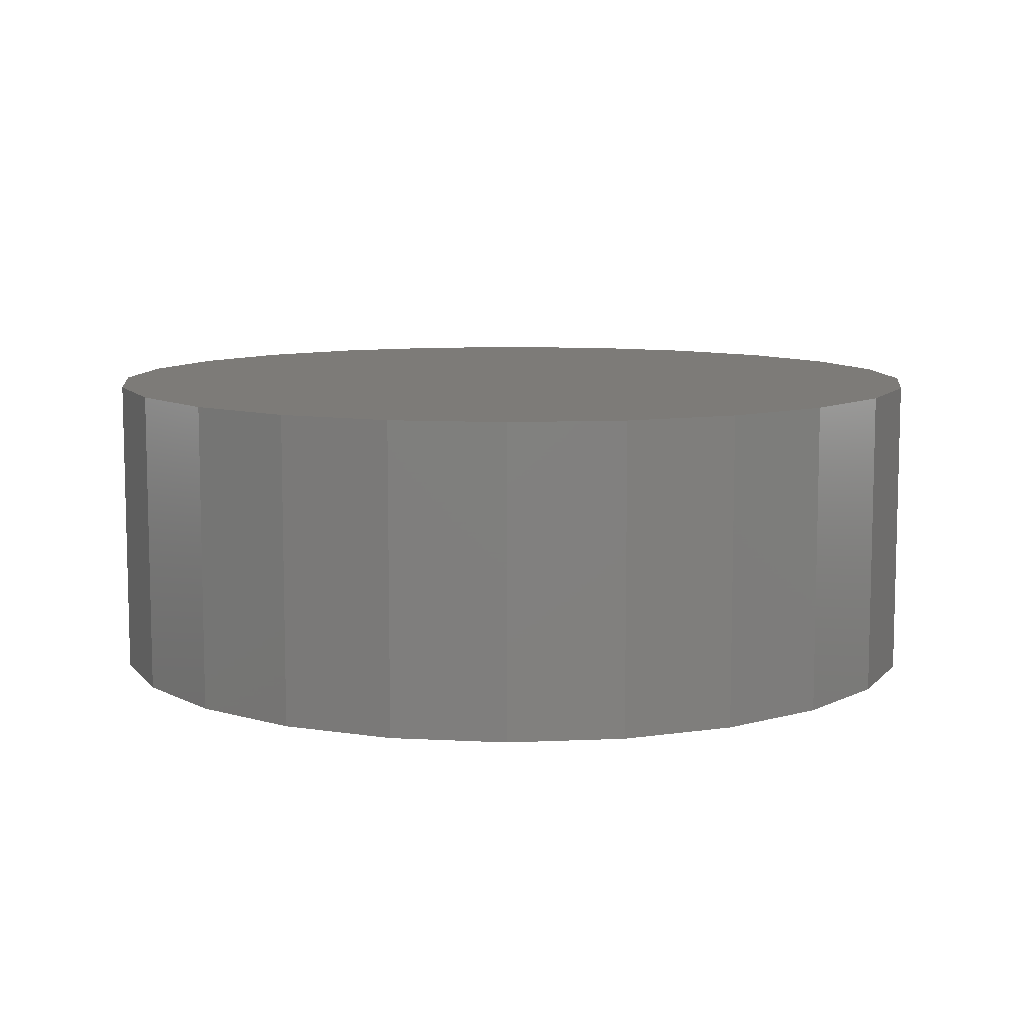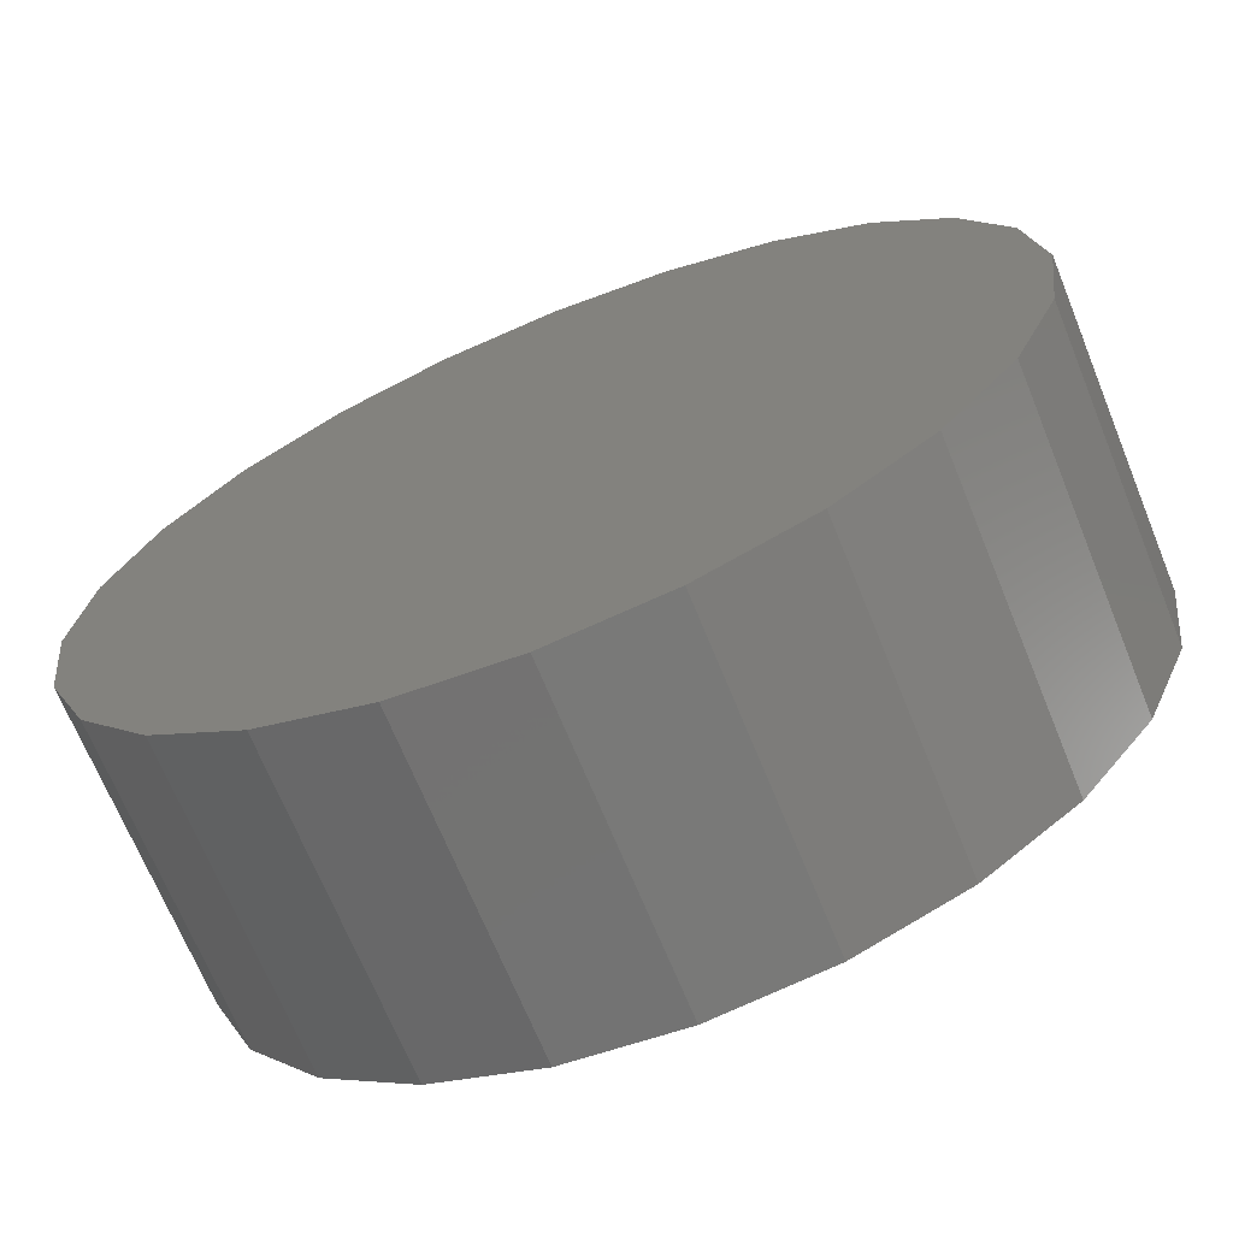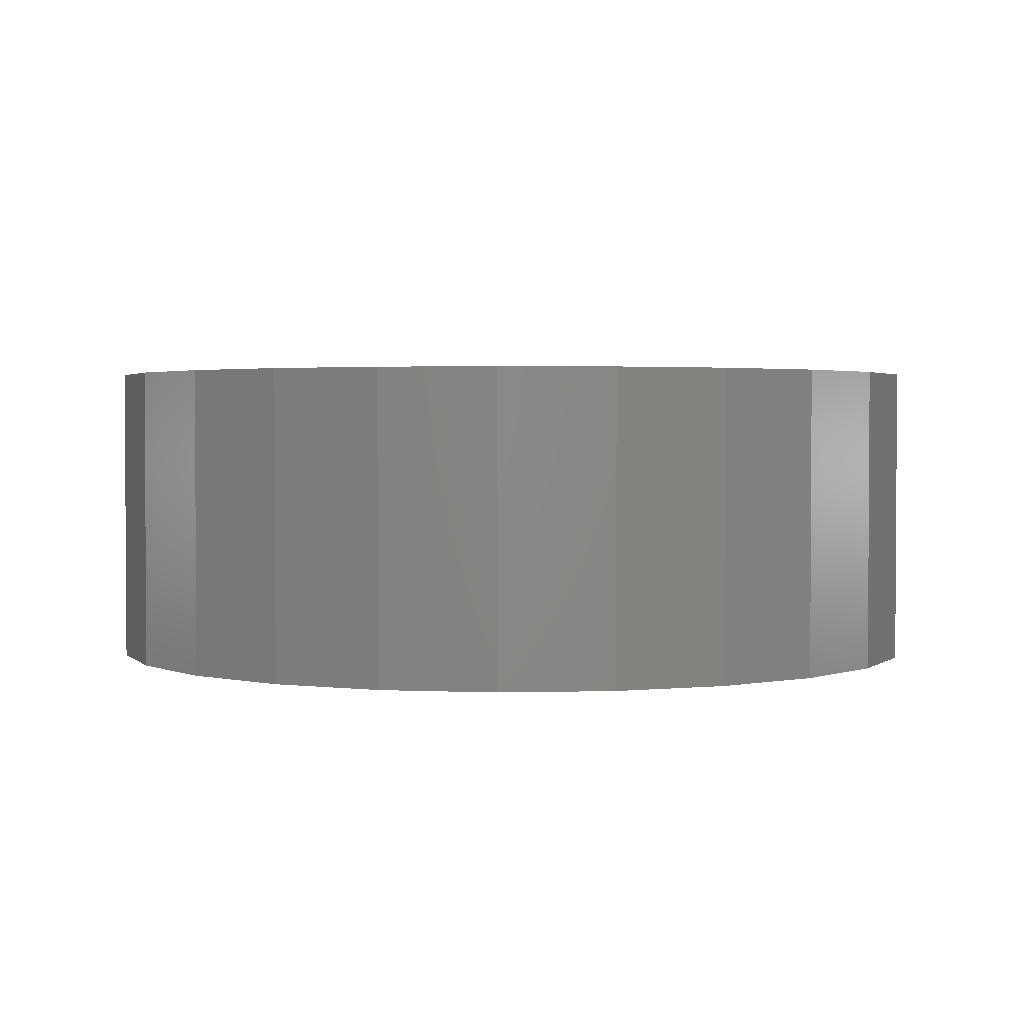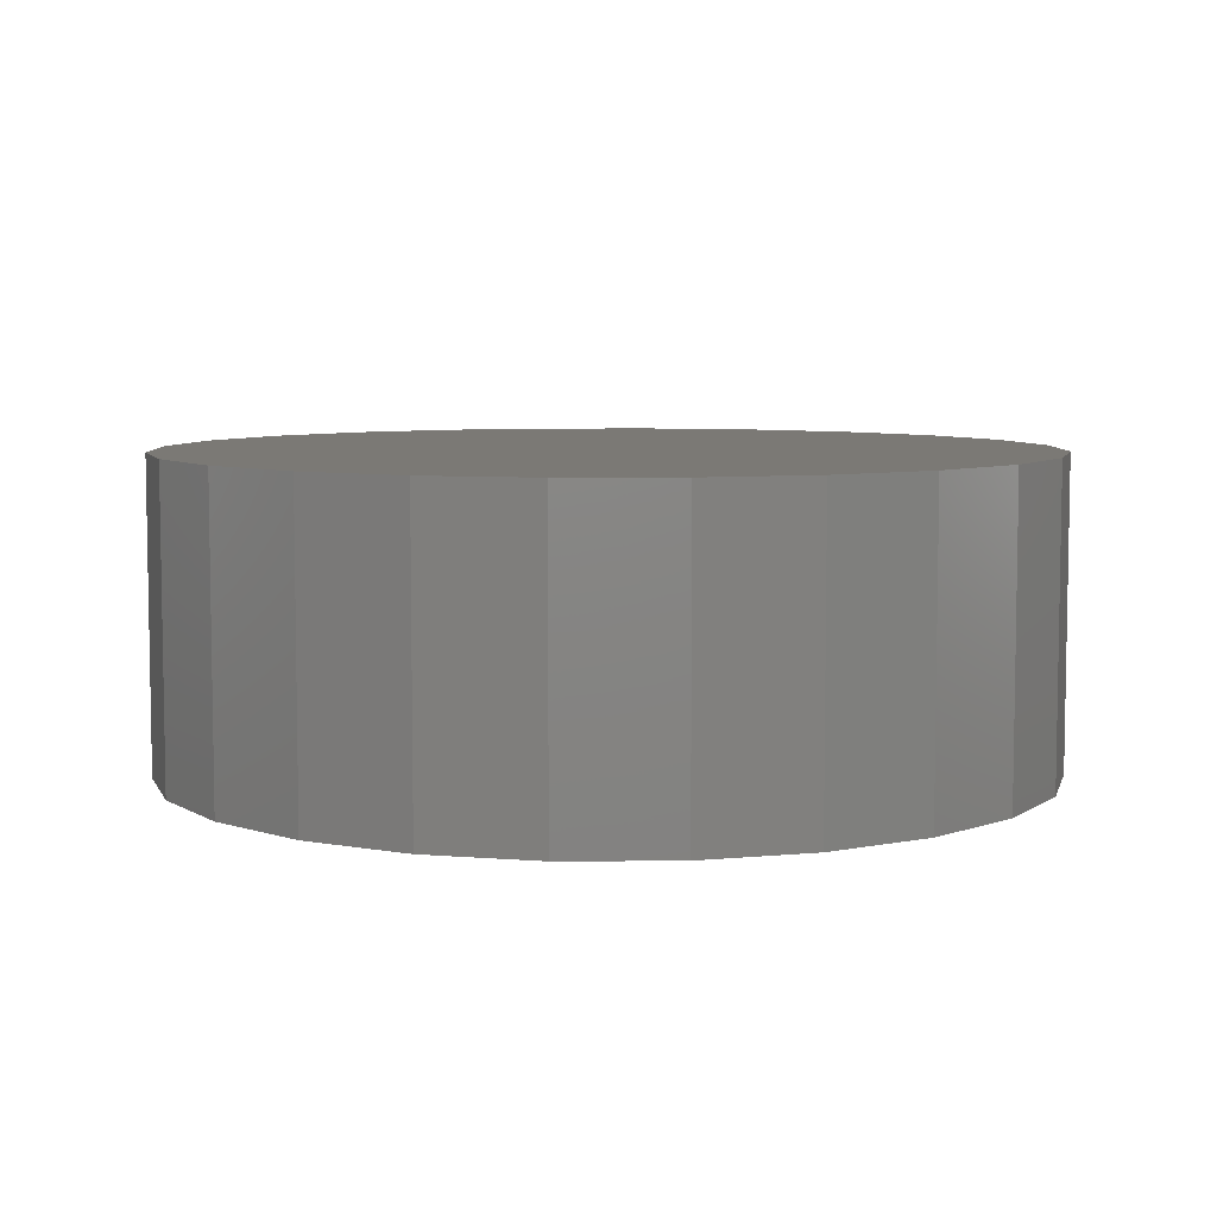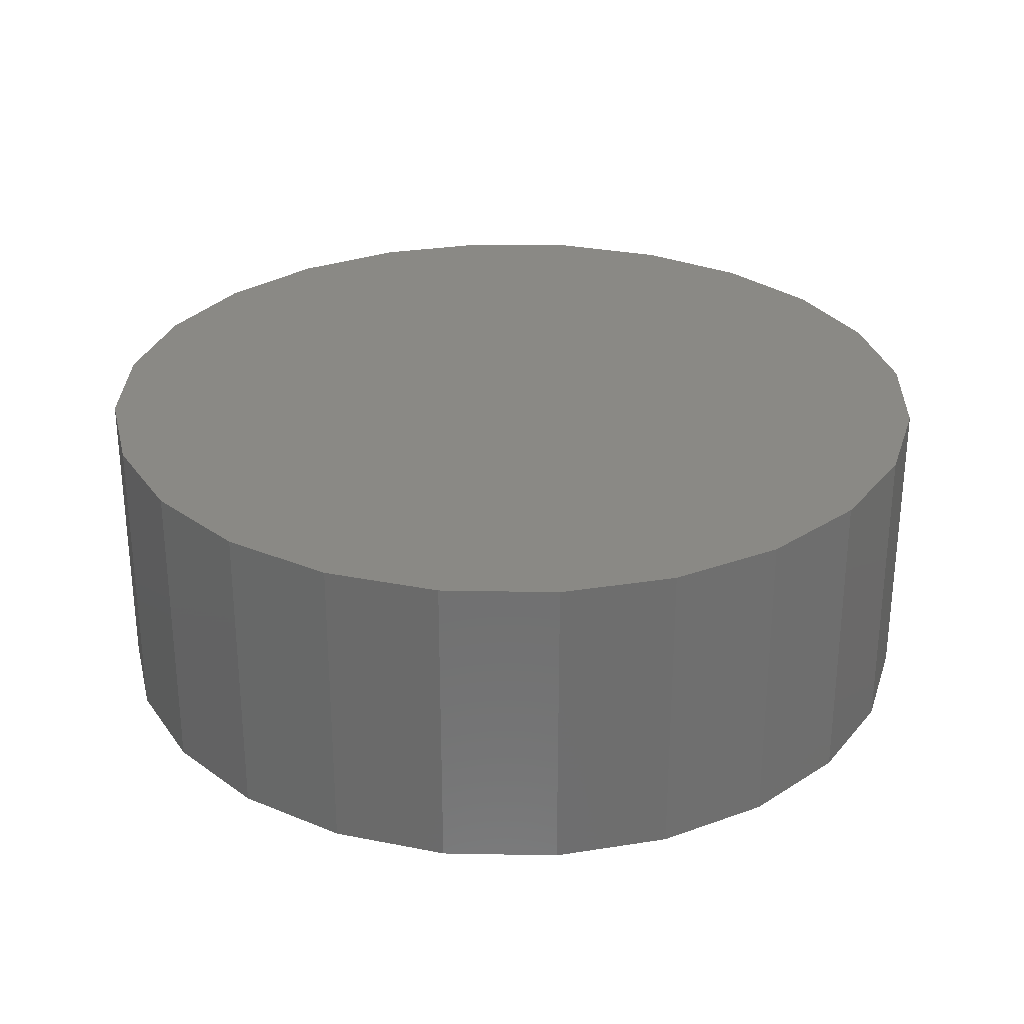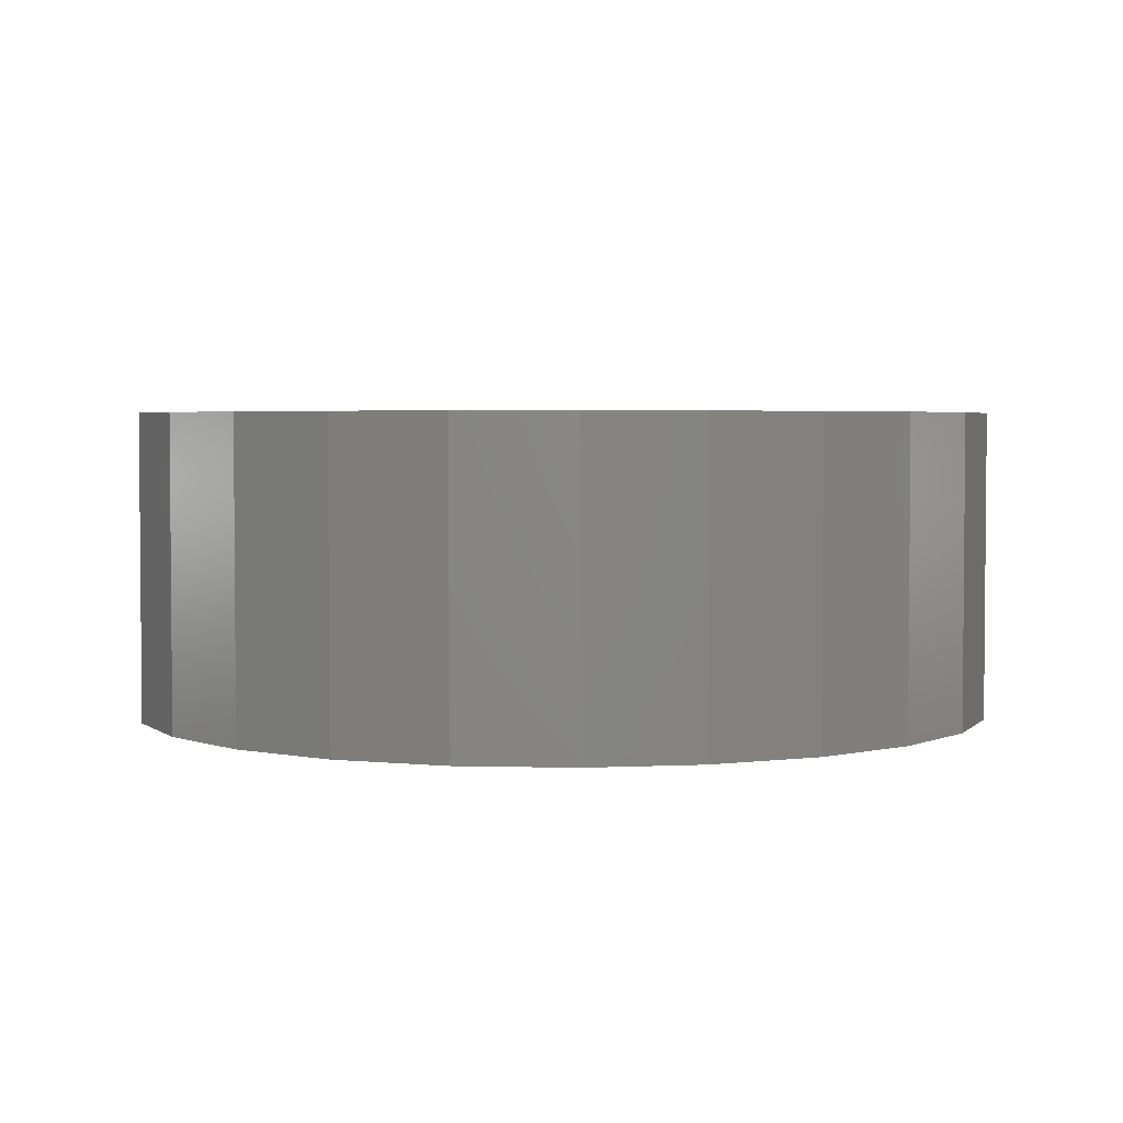
<metadata>
{"format":"stl","ext":"stl","renderer":"f3d","projection":"perspective","resolution":1024,"background":"white","views":[{"elev":9.0,"azim":135.6,"up":"+Y"},{"elev":-68.9,"azim":22.2,"up":"+Z"},{"elev":2.2,"azim":-178.1,"up":"+Y"},{"elev":6.6,"azim":171.3,"up":"+Y"},{"elev":28.9,"azim":-170.9,"up":"+Y"},{"elev":3.2,"azim":162.9,"up":"+Y"}]}
</metadata>
<code>
# stl→obj: 48 verts, 92 faces
v -0.1372 -0.02241 0.1048
v -0.1262 0.007592 0.1062
v -0.1372 0.007592 0.1048
v -0.1262 -0.02241 0.1062
v -0.1152 0.007592 0.1048
v -0.1152 -0.02241 0.1048
v -0.105 -0.02241 0.1006
v -0.105 0.007592 0.1006
v -0.0962 -0.02241 0.0938
v -0.0962 0.007592 0.0938
v -0.08944 -0.02241 0.085
v -0.08944 0.007592 0.085
v -0.0852 -0.02241 0.07475
v -0.0852 0.007592 0.07475
v -0.08375 -0.02241 0.06375
v -0.08375 0.007592 0.06375
v -0.0852 0.007592 0.05275
v -0.0852 -0.02241 0.05275
v -0.08944 0.007592 0.0425
v -0.08944 -0.02241 0.0425
v -0.0962 -0.02241 0.0337
v -0.0962 0.007592 0.0337
v -0.105 -0.02241 0.02694
v -0.105 0.007592 0.02694
v -0.1152 0.007592 0.0227
v -0.1152 -0.02241 0.0227
v -0.1262 0.007592 0.02125
v -0.1262 -0.02241 0.02125
v -0.1372 -0.02241 0.0227
v -0.1372 0.007592 0.0227
v -0.1475 -0.02241 0.02694
v -0.1475 0.007592 0.02694
v -0.1563 -0.02241 0.0337
v -0.1563 0.007592 0.0337
v -0.1631 0.007592 0.0425
v -0.1631 -0.02241 0.0425
v -0.1673 -0.02241 0.05275
v -0.1673 0.007592 0.05275
v -0.1687 0.007592 0.06375
v -0.1687 -0.02241 0.06375
v -0.1673 0.007592 0.07475
v -0.1673 -0.02241 0.07475
v -0.1475 -0.02241 0.1006
v -0.1563 0.007592 0.0938
v -0.1563 -0.02241 0.0938
v -0.1475 0.007592 0.1006
v -0.1631 0.007592 0.085
v -0.1631 -0.02241 0.085
f 1 2 3
f 2 1 4
f 4 5 2
f 5 4 6
f 7 5 6
f 5 7 8
f 9 8 7
f 8 9 10
f 11 10 9
f 10 11 12
f 13 12 11
f 12 13 14
f 15 14 13
f 14 15 16
f 17 15 18
f 15 17 16
f 19 18 20
f 18 19 17
f 21 19 20
f 19 21 22
f 22 23 24
f 23 22 21
f 25 23 26
f 23 25 24
f 27 26 28
f 26 27 25
f 27 29 30
f 29 27 28
f 30 31 32
f 31 30 29
f 32 33 34
f 33 32 31
f 35 33 36
f 33 35 34
f 37 35 36
f 35 37 38
f 39 37 40
f 37 39 38
f 41 40 42
f 40 41 39
f 43 44 45
f 44 43 46
f 1 46 43
f 46 1 3
f 30 25 27
f 25 30 24
f 24 30 32
f 24 32 22
f 22 32 34
f 22 34 35
f 22 35 19
f 19 35 38
f 19 38 17
f 17 38 39
f 17 39 16
f 16 39 41
f 16 41 14
f 14 41 47
f 14 47 12
f 12 47 10
f 10 47 44
f 10 44 46
f 10 46 8
f 8 46 5
f 5 46 3
f 5 3 2
f 26 29 28
f 29 26 23
f 29 23 31
f 31 23 21
f 31 21 33
f 33 21 20
f 33 20 36
f 36 20 18
f 36 18 37
f 37 18 15
f 37 15 40
f 40 15 13
f 40 13 42
f 42 13 11
f 42 11 48
f 48 11 9
f 48 9 45
f 45 9 7
f 45 7 43
f 43 7 6
f 43 6 1
f 1 6 4
f 47 42 48
f 42 47 41
f 44 48 45
f 48 44 47

</code>
